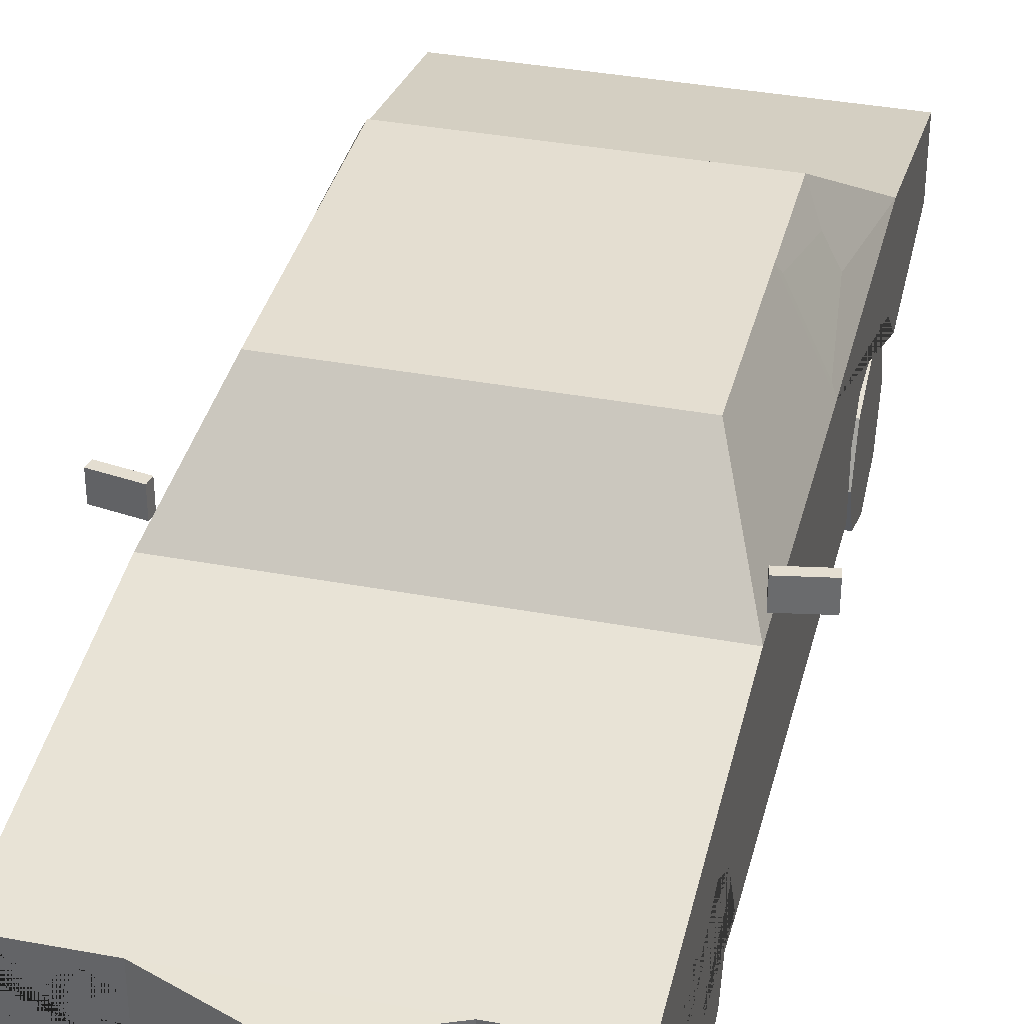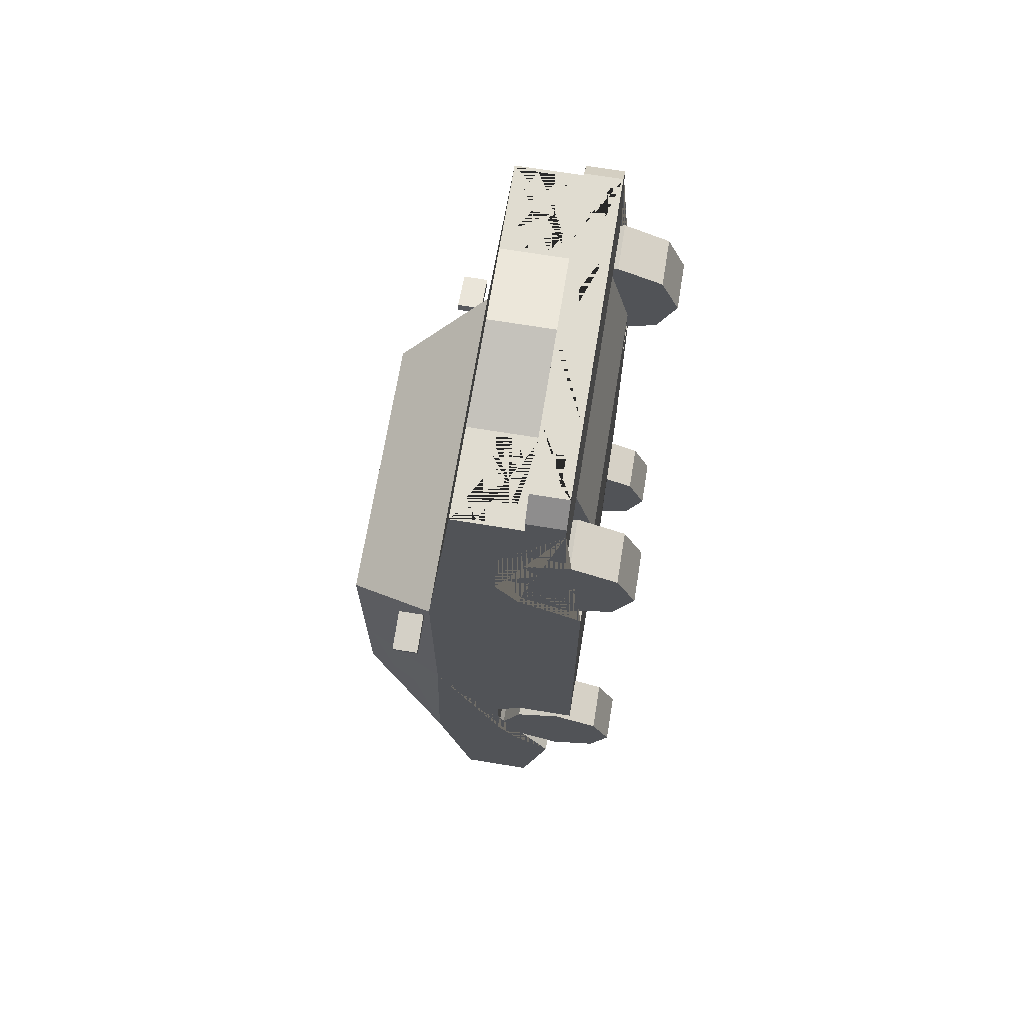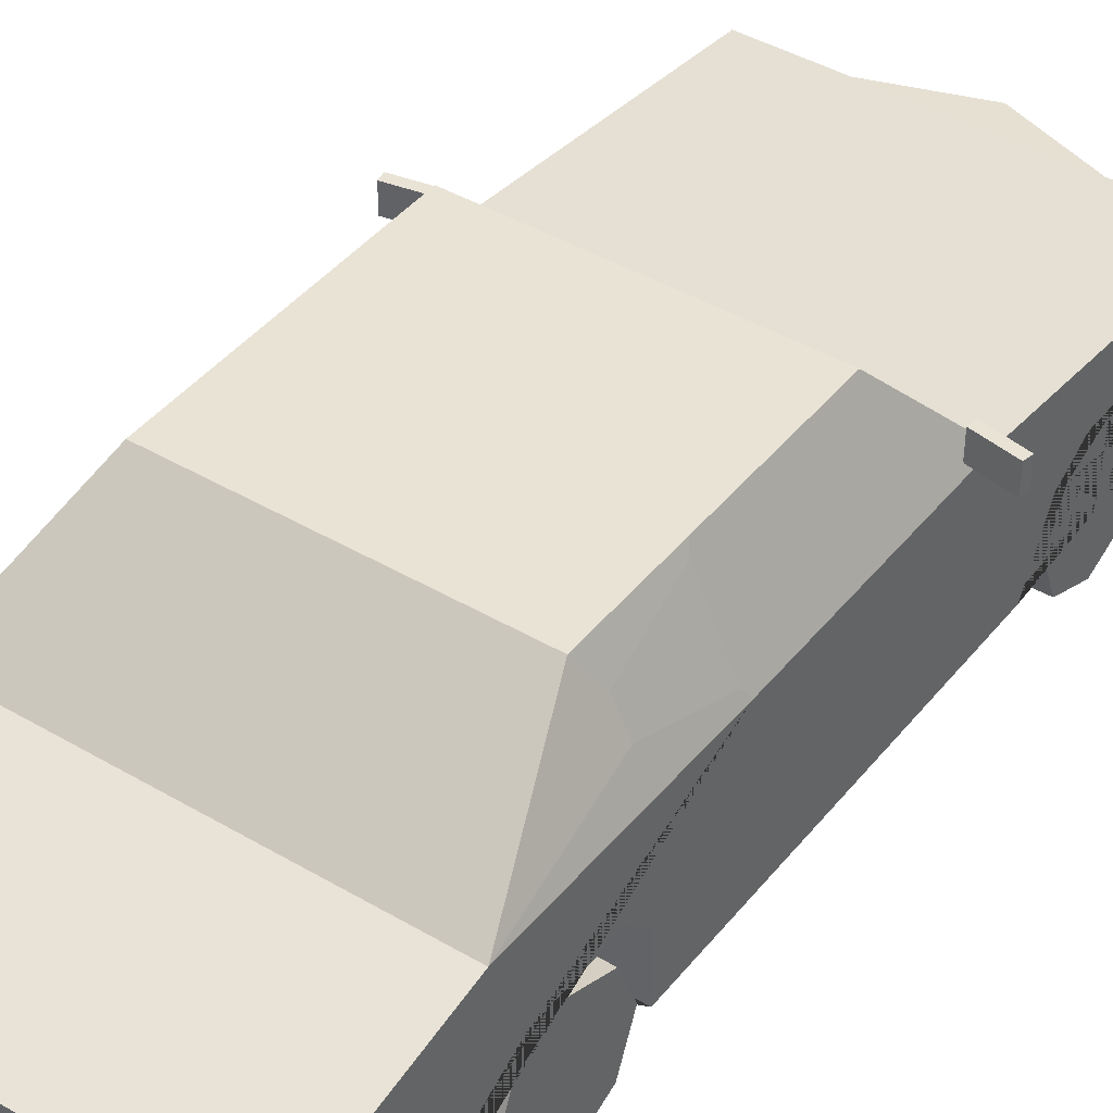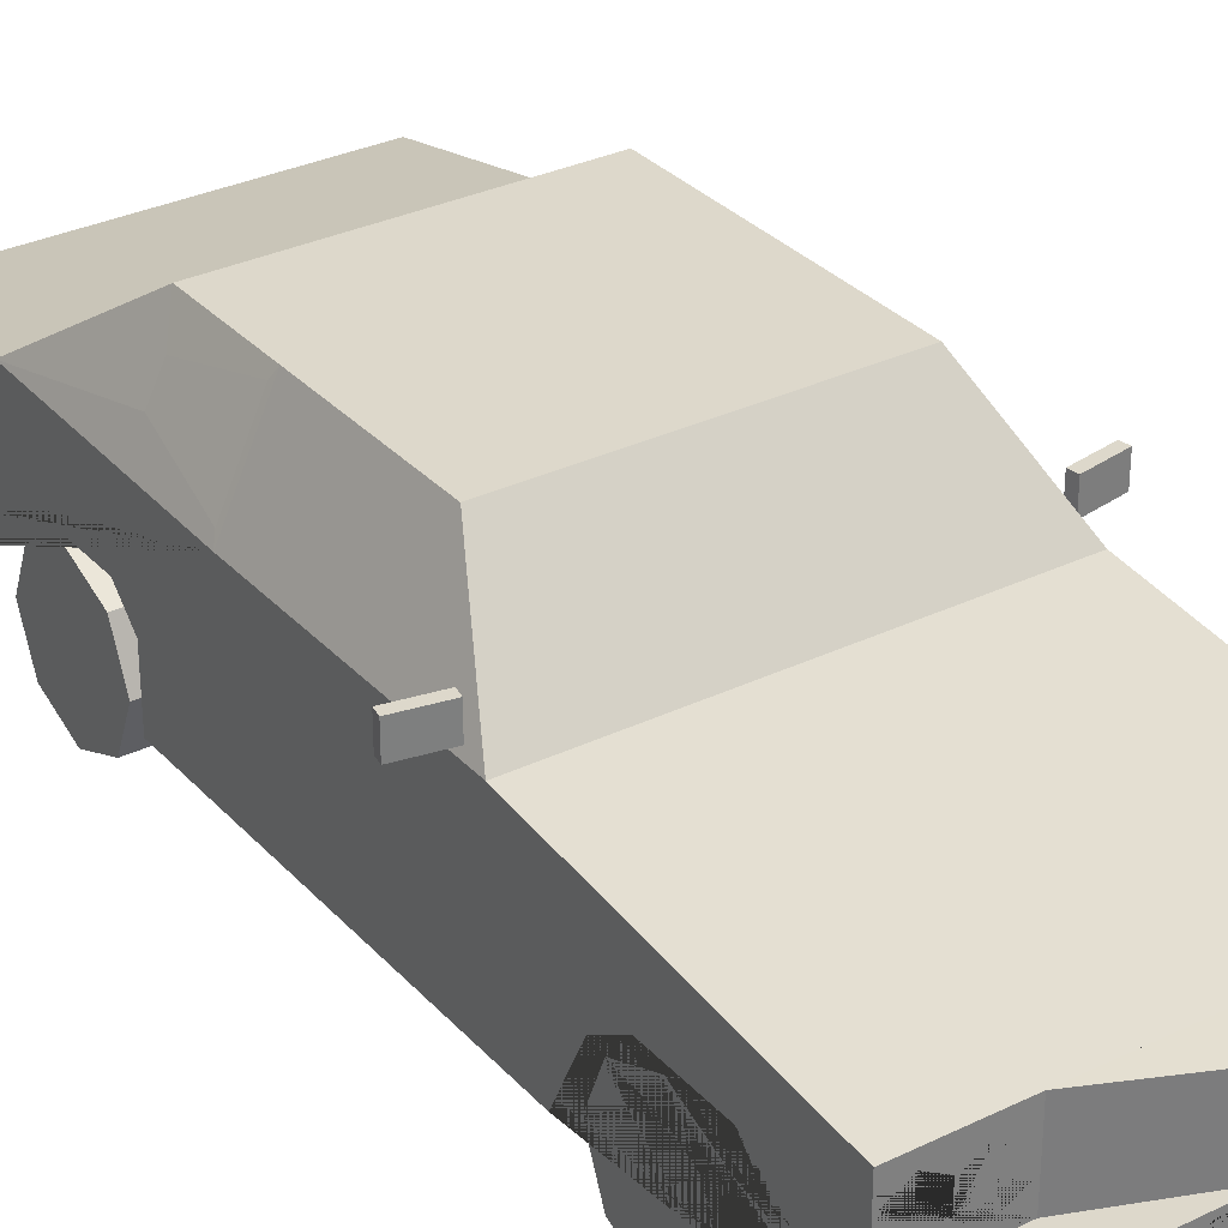
<metadata>
{"format":"obj","ext":"obj","renderer":"f3d","projection":"perspective","resolution":1024,"background":"white","views":[{"elev":36.4,"azim":13.7,"up":"+Y"},{"elev":69.6,"azim":-80.7,"up":"+Z"},{"elev":42.2,"azim":-144.7,"up":"+Y"},{"elev":31.4,"azim":-34.4,"up":"+Y"}]}
</metadata>
<code>
v 0.4912 0.4734 1.37
v 0.4912 0.1888 1.37
v 0.4912 0.4734 -1.177
v 0.4912 0.2765 -1.177
v 0.4521 0.5743 0.5702
v 0.4163 0.7201 -0.3176
v 0.3572 0.7794 0.3821
v 0.4542 0.6438 -0.3176
v 0.2479 0.4734 1.37
v 0.2479 0.1888 1.37
v 0.2479 0.2888 1.37
v 0.4912 0.2888 1.37
v 0.3153 0.2003 -0.8268
v 0.4912 0.2003 -0.8268
v 0.3153 0.1318 -0.5224
v 0.4912 0.1318 -0.3123
v 0.3153 0.1318 -0.3123
v 0.3153 0.1318 0.7213
v 0.4912 0.1318 0.7213
v 0.3153 0.1318 0.9694
v 0.4912 0.1845 1.179
v 0.3153 0.1845 1.179
v 0.3153 0.3647 1.112
v 0.3153 0.2972 1.179
v 0.3153 0.3145 1.134
v 0.3153 0.3041 0.8062
v 0.3153 0.3647 0.9035
v 0.3153 0.3061 0.8696
v 0.3153 0.3647 -0.3798
v 0.3153 0.2972 -0.3123
v 0.3153 0.3145 -0.3575
v 0.3153 0.3073 -0.7182
v 0.3153 0.3647 -0.6153
v 0.3153 0.3091 -0.6445
v 0.4912 0.3647 -0.6153
v 0.4912 0.3073 -0.7182
v 0.4912 0.2972 -0.3123
v 0.4912 0.3647 -0.3798
v 0.4912 0.3647 0.9035
v 0.4912 0.3041 0.8062
v 0.4912 0.2972 1.179
v 0.4912 0.3647 1.112
v 0.2479 0.1888 1.473
v 0.2479 0.2888 1.473
v 0.4353 0.2888 1.473
v 0.4912 0.2888 1.417
v 0.4912 0.1888 1.417
v 0.4353 0.1888 1.473
v 0.4912 0.1318 -0.07444
v 0.389 0.7746 -0.06079
v 0.4795 0.5791 -0.06079
v 0.4817 0.4095 1.37
v 0.4283 0.4403 1.37
v 0.375 0.4095 1.37
v 0.4817 0.3479 1.37
v 0.375 0.3479 1.37
v 0.4283 0.3171 1.37
v 0.366 0.4095 1.37
v 0.3126 0.4403 1.37
v 0.2592 0.4095 1.37
v 0.366 0.3479 1.37
v 0.2592 0.3479 1.37
v 0.3287 0.3264 1.37
v 0.3126 0.3171 1.37
v 0.3109 0.3181 1.37
v 0.3144 0.3787 1.37
v 0.4283 0.3787 1.37
v 0.2479 0.448 1.37
v 0.2479 0.3864 1.37
v 0.2479 0.3575 1.37
v 0.2479 0.304 1.37
v 0.389 0.7746 0.3501
v 0.4795 0.5791 0.5294
v 0.3773 0.8 0.3632
v 0.4912 0.5536 0.5891
v 0.3894 0.7748 -0.08809
v 0.4792 0.5796 -0.08809
v 0.4418 0.6108 -0.6373
v 0.356 0.7842 -0.3832
v 0.4912 0.5536 -0.07444
v 0.3773 0.8 -0.07444
v 0.4912 0.5696 -0.6976
v 0.3773 0.8 -0.3601
v 0.3259 0.2575 1.473
v 0.3259 0.2166 1.473
v 0.4044 0.2166 1.473
v 0.4044 0.2575 1.473
v 0.06693 0.2745 1.473
v 0.06693 0.2017 1.473
v 0.4912 0.4401 -1.177
v 0.4912 0.3104 -1.177
v 0.4623 0.4401 -1.177
v 0.4623 0.3104 -1.177
v 0.2856 0.4401 -1.177
v 0.2856 0.3104 -1.177
v 0.2685 0.4212 -1.177
v 0.2685 0.3292 -1.177
v 0.3026 0.3292 -1.177
v 0.3026 0.4212 -1.177
v 0.4452 0.4212 -1.177
v 0.4452 0.3292 -1.177
v -0.4912 0.4734 1.37
v -0.4912 0.1888 1.37
v -0.4912 0.4734 -1.177
v -0.4912 0.2765 -1.177
v -0.4521 0.5743 0.5702
v -0.4163 0.7201 -0.3176
v -0.3572 0.7794 0.3821
v -0.4542 0.6438 -0.3176
v 0 0.4734 1.37
v 0 0.1888 1.37
v 0 0.4734 -1.177
v 0 0.2765 -1.177
v 0 0.5536 0.5891
v 0 0.8 -0.3601
v 0 0.8 0.3632
v 0 0.5696 -0.6976
v -0.2479 0.4734 1.37
v -0.2479 0.1888 1.37
v -0.2479 0.2888 1.37
v -0.4912 0.2888 1.37
v 0 0.2888 1.466
v -0.3153 0.2003 -0.8268
v -0.4912 0.2003 -0.8268
v -0.3153 0.1318 -0.5224
v -0.4912 0.1318 -0.3123
v -0.3153 0.1318 -0.3123
v -0.3153 0.1318 0.7213
v -0.4912 0.1318 0.7213
v -0.3153 0.1318 0.9694
v -0.4912 0.1845 1.179
v -0.3153 0.1845 1.179
v -0.3153 0.3647 1.112
v -0.3153 0.2972 1.179
v -0.3153 0.3145 1.134
v -0.3153 0.3041 0.8062
v -0.3153 0.3647 0.9035
v -0.3153 0.3061 0.8696
v -0.3153 0.3647 -0.3798
v -0.3153 0.2972 -0.3123
v -0.3153 0.3145 -0.3575
v -0.3153 0.3073 -0.7182
v -0.3153 0.3647 -0.6153
v -0.3153 0.3091 -0.6445
v -0.4912 0.3647 -0.6153
v -0.4912 0.3073 -0.7182
v -0.4912 0.2972 -0.3123
v -0.4912 0.3647 -0.3798
v -0.4912 0.3647 0.9035
v -0.4912 0.3041 0.8062
v -0.4912 0.2972 1.179
v -0.4912 0.3647 1.112
v 0 0.1845 1.179
v 0 0.1318 0.9694
v 0 0.464 1.466
v 0 0.2888 1.473
v 0 0.1888 1.473
v -0.2479 0.1888 1.473
v -0.2479 0.2888 1.473
v -0.4353 0.2888 1.473
v -0.4912 0.2888 1.417
v -0.4912 0.1888 1.417
v -0.4353 0.1888 1.473
v 0 0.2003 -0.8268
v 0 0.1318 -0.5224
v -0.4912 0.1318 -0.07444
v -0.389 0.7746 -0.06079
v -0.4795 0.5791 -0.06079
v -0.4817 0.4095 1.37
v -0.4283 0.4403 1.37
v -0.375 0.4095 1.37
v -0.4817 0.3479 1.37
v -0.375 0.3479 1.37
v -0.4283 0.3171 1.37
v -0.366 0.4095 1.37
v -0.3126 0.4403 1.37
v -0.2592 0.4095 1.37
v -0.366 0.3479 1.37
v -0.2592 0.3479 1.37
v -0.3287 0.3264 1.37
v -0.3126 0.3171 1.37
v -0.3109 0.3181 1.37
v -0.3144 0.3787 1.37
v -0.4283 0.3787 1.37
v 0 0.448 1.466
v -0.2479 0.448 1.37
v 0 0.3864 1.466
v -0.2479 0.3864 1.37
v 0 0.3575 1.466
v -0.2479 0.3575 1.37
v 0 0.304 1.466
v -0.2479 0.304 1.37
v -0.389 0.7746 0.3501
v -0.4795 0.5791 0.5294
v 0 0.7794 0.3821
v 0 0.5743 0.5702
v -0.3773 0.8 0.3632
v -0.4912 0.5536 0.5891
v -0.3894 0.7748 -0.08809
v -0.4792 0.5796 -0.08809
v -0.4418 0.6108 -0.6373
v -0.356 0.7842 -0.3832
v -0.4912 0.5536 -0.07444
v -0.3773 0.8 -0.07444
v -0.4912 0.5696 -0.6976
v -0.3773 0.8 -0.3601
v 0 0.6108 -0.6373
v 0 0.7842 -0.3832
v -0.3259 0.2575 1.473
v -0.3259 0.2166 1.473
v -0.4044 0.2166 1.473
v -0.4044 0.2575 1.473
v 0 0.2745 1.473
v 0 0.2017 1.473
v -0.06693 0.2745 1.473
v -0.06693 0.2017 1.473
v -0.4912 0.4401 -1.177
v 0 0.4401 -1.177
v 0 0.3104 -1.177
v -0.4912 0.3104 -1.177
v -0.4623 0.4401 -1.177
v -0.4623 0.3104 -1.177
v -0.2856 0.4401 -1.177
v -0.2856 0.3104 -1.177
v 0 0.4212 -1.177
v -0.2685 0.4212 -1.177
v -0.2685 0.3292 -1.177
v 0 0.3292 -1.177
v -0.3026 0.3292 -1.177
v -0.3026 0.4212 -1.177
v -0.4452 0.4212 -1.177
v -0.4452 0.3292 -1.177
v 0.4855 0.5726 0.5317
v 0.4855 0.6427 0.5317
v 0.4811 0.5726 0.5077
v 0.4811 0.6427 0.5077
v 0.5922 0.5726 0.512
v 0.5922 0.6427 0.512
v 0.5878 0.5726 0.488
v 0.5878 0.6427 0.488
v -0.4855 0.5726 0.5317
v -0.4855 0.6427 0.5317
v -0.4811 0.5726 0.5077
v -0.4811 0.6427 0.5077
v -0.5922 0.5726 0.512
v -0.5922 0.6427 0.512
v -0.5878 0.5726 0.488
v -0.5878 0.6427 0.488
v 0.07422 0.4212 -1.177
v 0.07422 0.3292 -1.177
v -0.06979 0.4212 -1.177
v -0.06979 0.3292 -1.177
v 0.4192 0.4212 -1.177
v 0.4192 0.3292 -1.177
v -0.4164 0.4212 -1.177
v -0.4164 0.3292 -1.177
f 20 28 27 23 25
f 18 26 28 20
f 15 34 33 29 31
f 13 32 34 15
f 8 6 76 77
f 5 7 195 196
f 10 2 47 48 43
f 79 78 207 208
f 153 22 21 2 10 111
f 3 90 92 94 218 112
f 74 81 83 115 116
f 1 75 114 110 9
f 82 3 112 117
f 111 10 43 157
f 11 12 1 52 55 57 56 63 64 65
f 29 33 35 38
f 17 30 37 16
f 32 13 14 36
f 2 21 41 42 39 40 19 49 80 75 1 12
f 23 27 39 42
f 22 24 41 21
f 26 18 19 40
f 15 31 30 17
f 23 24 25
f 26 27 28
f 29 30 31
f 32 33 34
f 41 24 23 42
f 39 27 26 40
f 37 30 29 38
f 35 33 32 36
f 20 25 24 22
f 154 20 22 153
f 165 15 17 16 49 19 18 20 154
f 122 11 71 191
f 9 110 155
f 12 11 44 45 46
f 43 44 156 213 88 89 214 157
f 48 86 85 84 44 43
f 11 122 156 44
f 45 48 47 46
f 2 12 46 47
f 4 14 13 164 113
f 164 13 15 165
f 51 50 72 73
f 80 49 16 37 38 35 36 14 4 91 90 3 82
f 56 54 53 52 1 9 68 69 70 71 11 65 62 60 59 58 61 63
f 61 58 66
f 59 60 66
f 62 65 66
f 63 61 66
f 60 62 66
f 58 59 66
f 65 64 66
f 64 63 66
f 52 53 67
f 56 57 67
f 55 52 67
f 53 54 67
f 57 55 67
f 54 56 67
f 68 9 155 185
f 69 68 185 187
f 70 69 187 189
f 71 70 189 191
f 7 5 75 74
f 5 196 114 75
f 195 7 74 116
f 73 72 74 75
f 72 50 81 74
f 51 73 75 80
f 50 51 80 81
f 6 8 82 83
f 8 77 80 82
f 76 6 83 81
f 77 76 81 80
f 78 79 83 82
f 79 208 115 83
f 207 78 82 117
f 44 84 87 86 48 45
f 87 84 85 86
f 214 89 88 213
f 225 249 250 228
f 219 95 93 91 4 113
f 93 92 90 91
f 98 99 253 254
f 218 94 96 249 225
f 94 95 97 96
f 95 219 228 250 97
f 95 94 99 98
f 94 92 100 253 99
f 92 93 101 100
f 93 95 98 254 101
f 130 135 133 137 138
f 128 130 138 136
f 125 141 139 143 144
f 123 125 144 142
f 109 200 199 107
f 106 196 195 108
f 119 158 163 162 103
f 202 208 207 201
f 153 111 119 103 131 132
f 104 112 218 223 221 217
f 197 116 115 206 204
f 102 118 110 114 198
f 205 117 112 104
f 111 157 158 119
f 120 182 181 180 173 174 172 169 102 121
f 139 148 145 143
f 127 126 147 140
f 142 146 124 123
f 103 121 102 198 203 166 129 150 149 152 151 131
f 133 152 149 137
f 132 131 151 134
f 136 150 129 128
f 125 127 140 141
f 133 135 134
f 136 138 137
f 139 141 140
f 142 144 143
f 151 152 133 134
f 149 150 136 137
f 147 148 139 140
f 145 146 142 143
f 130 132 134 135
f 154 153 132 130
f 165 154 130 128 129 166 126 127 125
f 122 191 192 120
f 118 155 110
f 121 161 160 159 120
f 158 157 214 216 215 213 156 159
f 163 158 159 209 210 211
f 120 159 156 122
f 160 161 162 163
f 103 162 161 121
f 105 113 164 123 124
f 164 165 125 123
f 168 194 193 167
f 203 205 104 217 220 105 124 146 145 148 147 126 166
f 173 180 178 175 176 177 179 182 120 192 190 188 186 118 102 169 170 171
f 178 183 175
f 176 183 177
f 179 183 182
f 180 183 178
f 177 183 179
f 175 183 176
f 182 183 181
f 181 183 180
f 169 184 170
f 173 184 174
f 172 184 169
f 170 184 171
f 174 184 172
f 171 184 173
f 186 185 155 118
f 188 187 185 186
f 190 189 187 188
f 192 191 189 190
f 108 197 198 106
f 106 198 114 196
f 195 116 197 108
f 194 198 197 193
f 193 197 204 167
f 168 203 198 194
f 167 204 203 168
f 107 206 205 109
f 109 205 203 200
f 199 204 206 107
f 200 203 204 199
f 201 205 206 202
f 202 206 115 208
f 207 117 205 201
f 159 160 163 211 212 209
f 212 211 210 209
f 214 213 215 216
f 225 228 252 251
f 219 113 105 220 222 224
f 222 220 217 221
f 229 256 255 230
f 218 225 251 226 223
f 223 226 227 224
f 224 227 252 228 219
f 224 229 230 223
f 223 230 255 231 221
f 221 231 232 222
f 222 232 256 229 224
f 233 234 236 235
f 235 236 240 239
f 239 240 238 237
f 237 238 234 233
f 235 239 237 233
f 240 236 234 238
f 241 243 244 242
f 243 247 248 244
f 247 245 246 248
f 245 241 242 246
f 243 241 245 247
f 248 246 242 244
f 250 249 96 97
f 251 252 227 226
f 254 253 100 101
f 255 256 232 231
v 0.3585 0.1735 0.9694
v 0.4912 0.1735 0.9694
v 0.3585 0.1735 0.7959
v 0.4912 0.1735 0.7959
v 0.3585 0.05075 0.8467
v 0.4912 0.05075 0.8467
v 0.3585 -7.9e-05 0.9694
v 0.4912 -7.9e-05 0.9694
v 0.3585 0.05075 1.092
v 0.4912 0.05075 1.092
v 0.3585 0.1735 1.143
v 0.4912 0.1735 1.143
v 0.3585 0.2962 1.092
v 0.4912 0.2962 1.092
v 0.3585 0.347 0.9694
v 0.4912 0.347 0.9694
v 0.3585 0.2962 0.8467
v 0.4912 0.2962 0.8467
v 0.4912 0.09815 0.8941
v 0.4912 0.1735 0.8629
v 0.4912 0.06696 0.9694
v 0.4912 0.09815 1.045
v 0.4912 0.1735 1.076
v 0.4912 0.2488 1.045
v 0.4912 0.2799 0.9694
v 0.4912 0.2488 0.8941
f 257 259 261
f 258 275 276
f 259 260 262 261
f 257 261 263
f 258 277 275
f 261 262 264 263
f 257 263 265
f 258 278 277
f 263 264 266 265
f 257 265 267
f 258 279 278
f 265 266 268 267
f 257 267 269
f 258 280 279
f 267 268 270 269
f 257 269 271
f 258 281 280
f 269 270 272 271
f 257 271 273
f 258 282 281
f 271 272 274 273
f 257 273 259
f 258 276 282
f 273 274 260 259
f 276 275 262 260
f 275 277 264 262
f 277 278 266 264
f 278 279 268 266
f 279 280 270 268
f 280 281 272 270
f 281 282 274 272
f 282 276 260 274
v -0.3585 0.1735 0.9694
v -0.4912 0.1735 0.9694
v -0.3585 0.1735 0.7959
v -0.4912 0.1735 0.7959
v -0.3585 0.05075 0.8467
v -0.4912 0.05075 0.8467
v -0.3585 -7.9e-05 0.9694
v -0.4912 -7.9e-05 0.9694
v -0.3585 0.05075 1.092
v -0.4912 0.05075 1.092
v -0.3585 0.1735 1.143
v -0.4912 0.1735 1.143
v -0.3585 0.2962 1.092
v -0.4912 0.2962 1.092
v -0.3585 0.347 0.9694
v -0.4912 0.347 0.9694
v -0.3585 0.2962 0.8467
v -0.4912 0.2962 0.8467
v -0.4912 0.09815 0.8941
v -0.4912 0.1735 0.8629
v -0.4912 0.06696 0.9694
v -0.4912 0.09815 1.045
v -0.4912 0.1735 1.076
v -0.4912 0.2488 1.045
v -0.4912 0.2799 0.9694
v -0.4912 0.2488 0.8941
f 283 287 285
f 284 302 301
f 285 287 288 286
f 283 289 287
f 284 301 303
f 287 289 290 288
f 283 291 289
f 284 303 304
f 289 291 292 290
f 283 293 291
f 284 304 305
f 291 293 294 292
f 283 295 293
f 284 305 306
f 293 295 296 294
f 283 297 295
f 284 306 307
f 295 297 298 296
f 283 299 297
f 284 307 308
f 297 299 300 298
f 283 285 299
f 284 308 302
f 299 285 286 300
f 302 286 288 301
f 301 288 290 303
f 303 290 292 304
f 304 292 294 305
f 305 294 296 306
f 306 296 298 307
f 307 298 300 308
f 308 300 286 302
v 0.3585 0.1735 -0.5224
v 0.4912 0.1735 -0.5224
v 0.3585 0.1735 -0.696
v 0.4912 0.1735 -0.696
v 0.3585 0.05075 -0.6451
v 0.4912 0.05075 -0.6451
v 0.3585 -7.9e-05 -0.5224
v 0.4912 -7.9e-05 -0.5224
v 0.3585 0.05075 -0.3997
v 0.4912 0.05075 -0.3997
v 0.3585 0.1735 -0.3489
v 0.4912 0.1735 -0.3489
v 0.3585 0.2962 -0.3997
v 0.4912 0.2962 -0.3997
v 0.3585 0.347 -0.5224
v 0.4912 0.347 -0.5224
v 0.3585 0.2962 -0.6451
v 0.4912 0.2962 -0.6451
v 0.4912 0.09815 -0.5977
v 0.4912 0.1735 -0.6289
v 0.4912 0.06696 -0.5224
v 0.4912 0.09815 -0.4471
v 0.4912 0.1735 -0.4159
v 0.4912 0.2488 -0.4471
v 0.4912 0.2799 -0.5224
v 0.4912 0.2488 -0.5977
f 309 311 313
f 310 327 328
f 311 312 314 313
f 309 313 315
f 310 329 327
f 313 314 316 315
f 309 315 317
f 310 330 329
f 315 316 318 317
f 309 317 319
f 310 331 330
f 317 318 320 319
f 309 319 321
f 310 332 331
f 319 320 322 321
f 309 321 323
f 310 333 332
f 321 322 324 323
f 309 323 325
f 310 334 333
f 323 324 326 325
f 309 325 311
f 310 328 334
f 325 326 312 311
f 328 327 314 312
f 327 329 316 314
f 329 330 318 316
f 330 331 320 318
f 331 332 322 320
f 332 333 324 322
f 333 334 326 324
f 334 328 312 326
v -0.3585 0.1735 -0.5224
v -0.4912 0.1735 -0.5224
v -0.3585 0.1735 -0.696
v -0.4912 0.1735 -0.696
v -0.3585 0.05075 -0.6451
v -0.4912 0.05075 -0.6451
v -0.3585 -7.9e-05 -0.5224
v -0.4912 -7.9e-05 -0.5224
v -0.3585 0.05075 -0.3997
v -0.4912 0.05075 -0.3997
v -0.3585 0.1735 -0.3489
v -0.4912 0.1735 -0.3489
v -0.3585 0.2962 -0.3997
v -0.4912 0.2962 -0.3997
v -0.3585 0.347 -0.5224
v -0.4912 0.347 -0.5224
v -0.3585 0.2962 -0.6451
v -0.4912 0.2962 -0.6451
v -0.4912 0.09815 -0.5977
v -0.4912 0.1735 -0.6289
v -0.4912 0.06696 -0.5224
v -0.4912 0.09815 -0.4471
v -0.4912 0.1735 -0.4159
v -0.4912 0.2488 -0.4471
v -0.4912 0.2799 -0.5224
v -0.4912 0.2488 -0.5977
f 335 339 337
f 336 354 353
f 337 339 340 338
f 335 341 339
f 336 353 355
f 339 341 342 340
f 335 343 341
f 336 355 356
f 341 343 344 342
f 335 345 343
f 336 356 357
f 343 345 346 344
f 335 347 345
f 336 357 358
f 345 347 348 346
f 335 349 347
f 336 358 359
f 347 349 350 348
f 335 351 349
f 336 359 360
f 349 351 352 350
f 335 337 351
f 336 360 354
f 351 337 338 352
f 354 338 340 353
f 353 340 342 355
f 355 342 344 356
f 356 344 346 357
f 357 346 348 358
f 358 348 350 359
f 359 350 352 360
f 360 352 338 354

</code>
